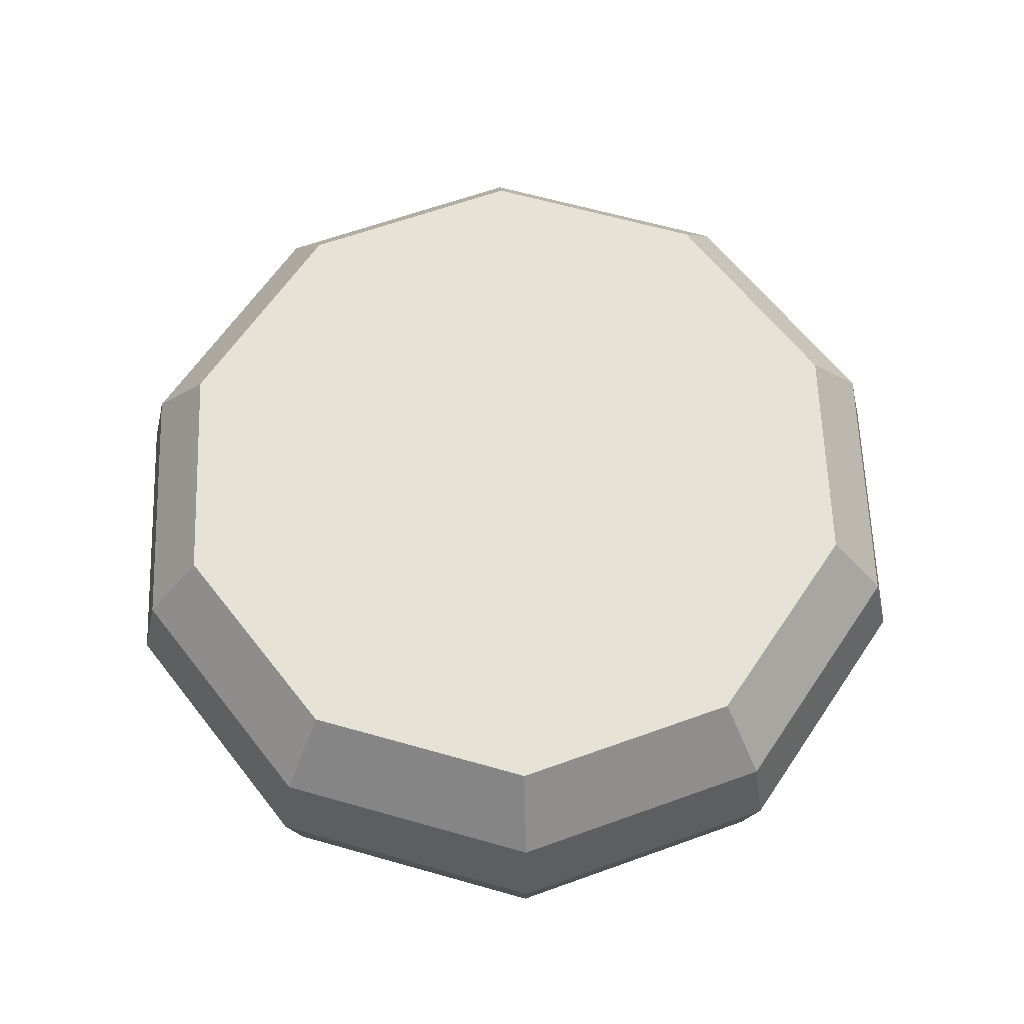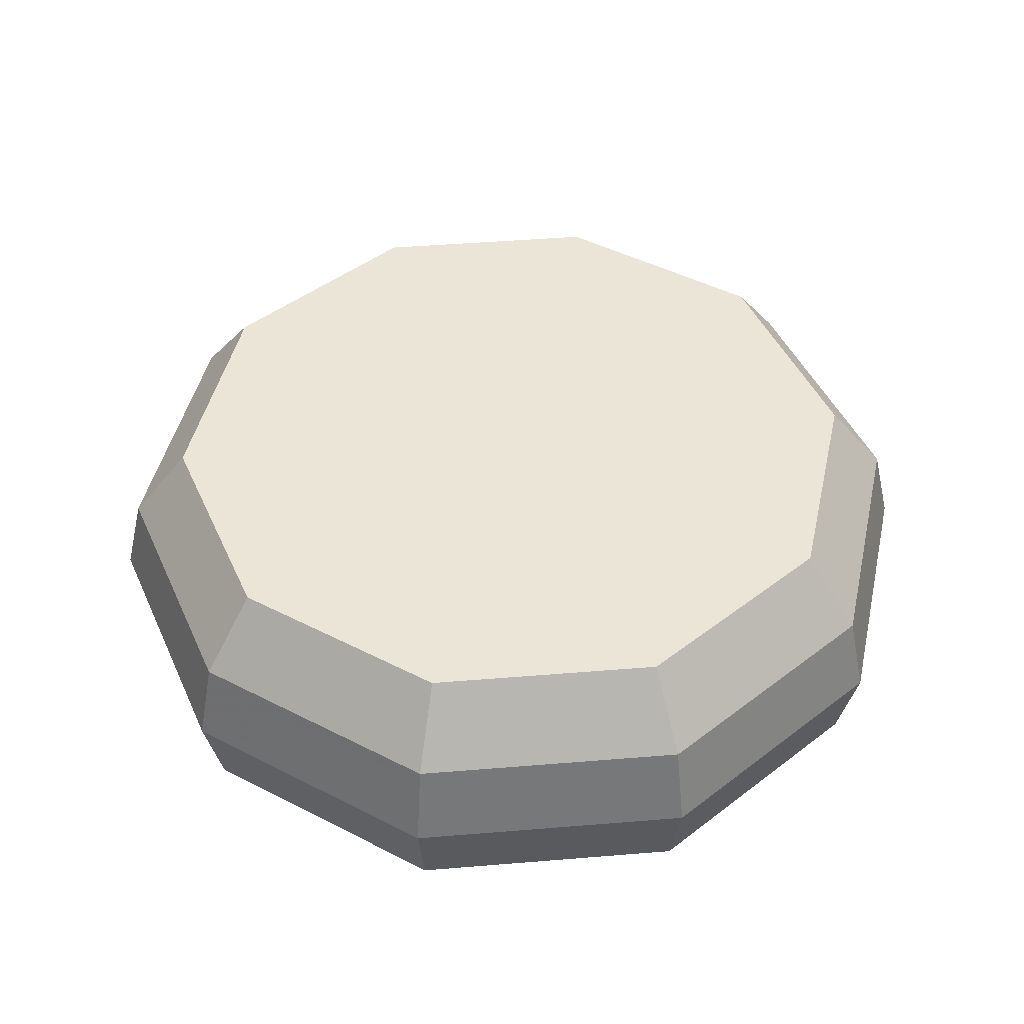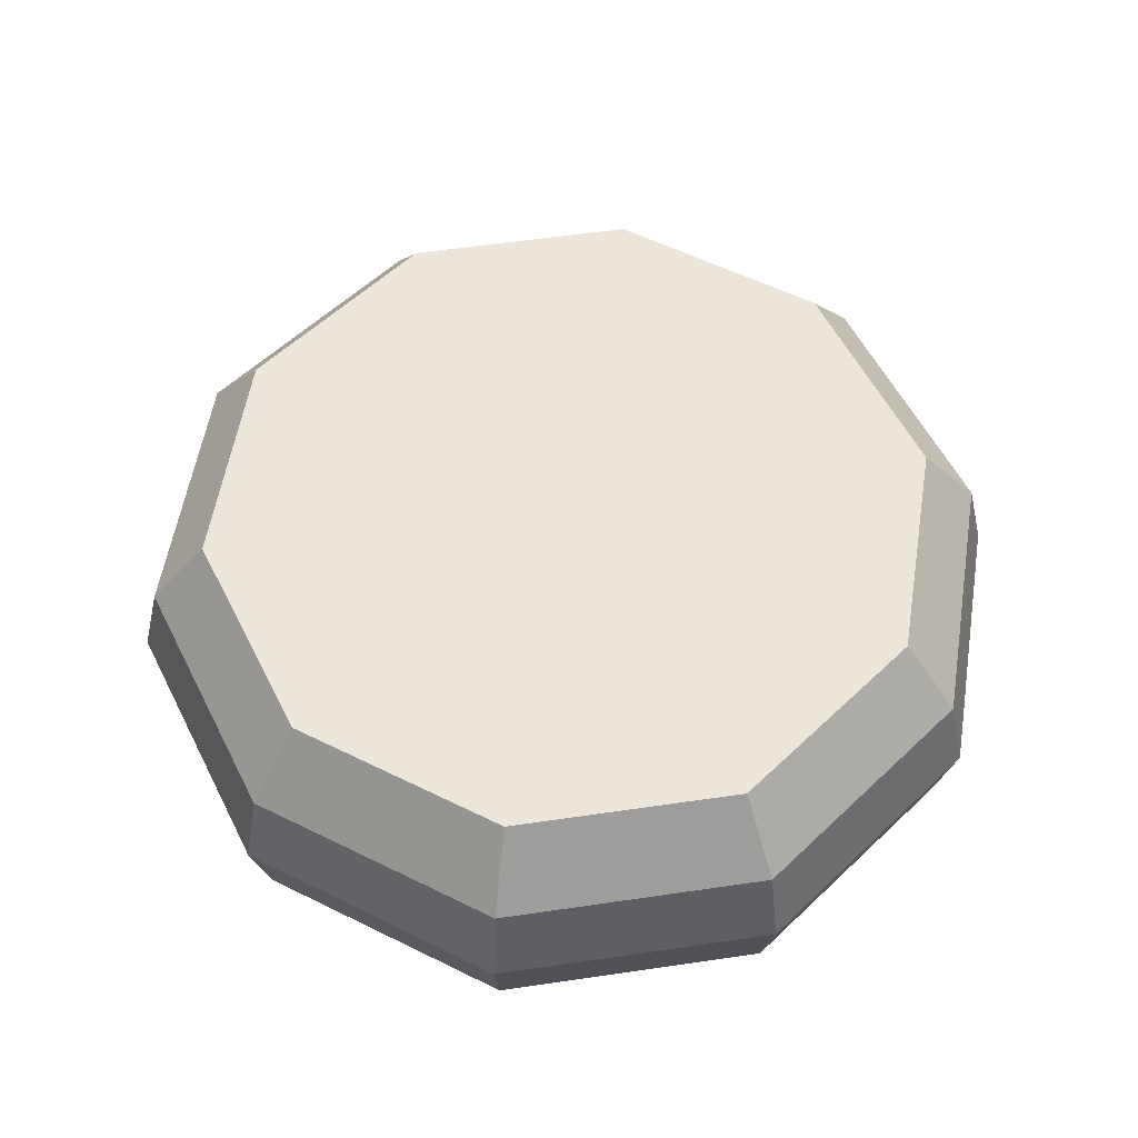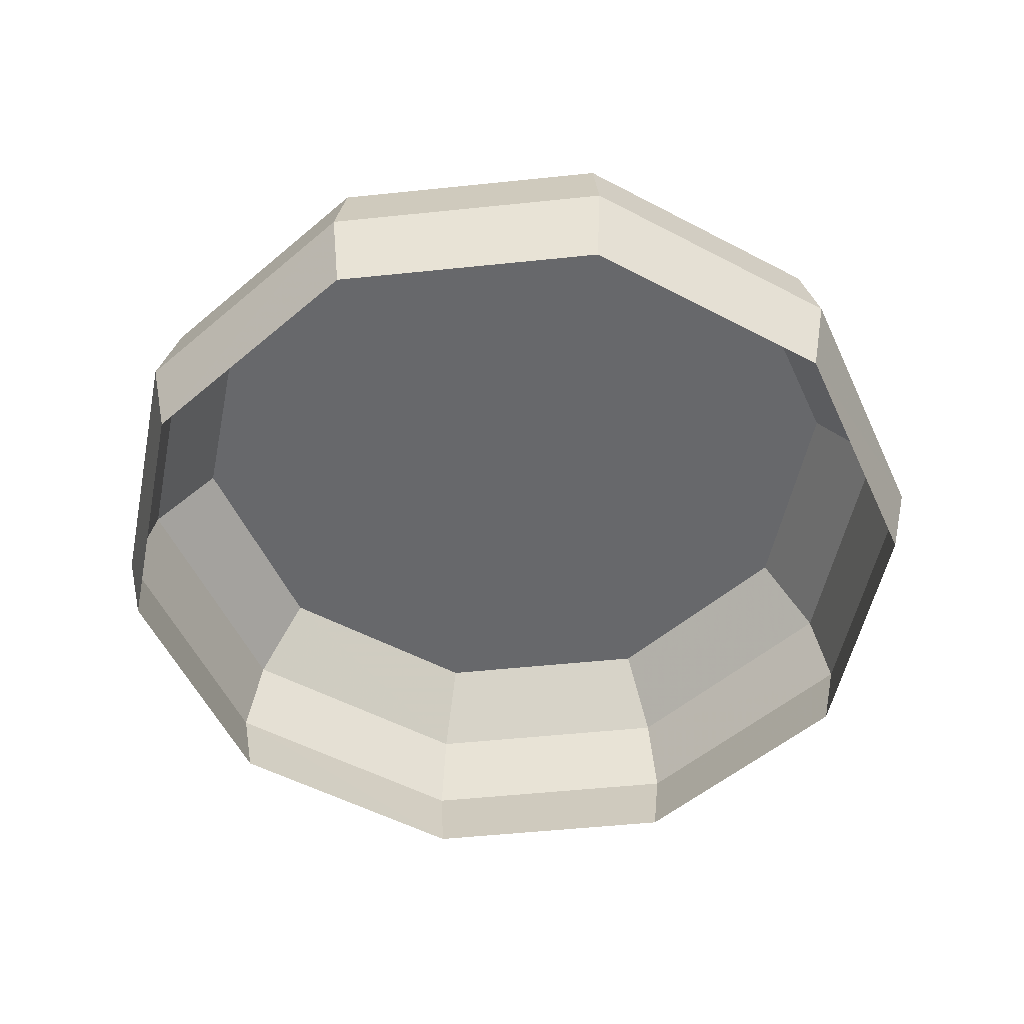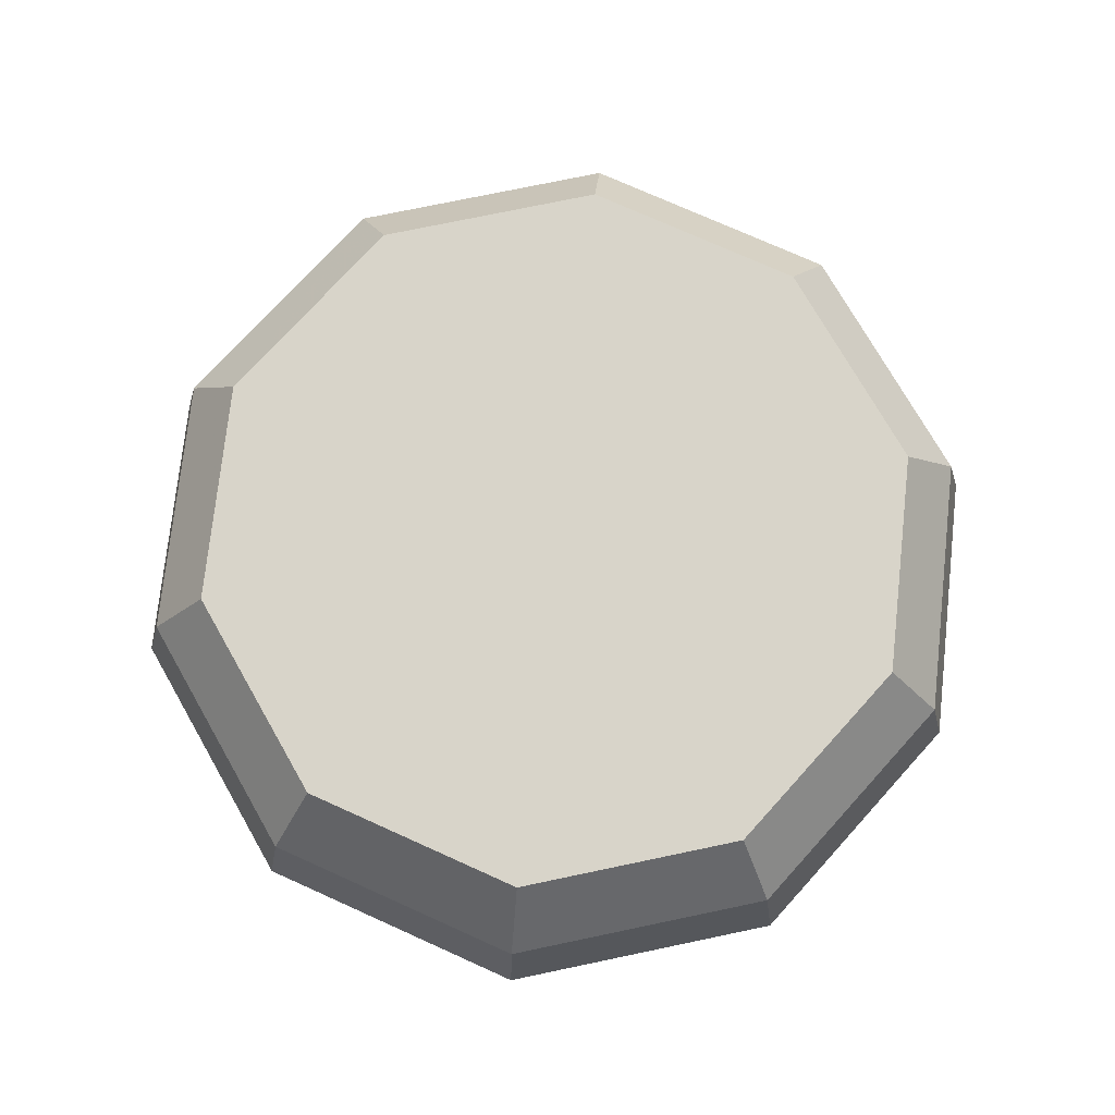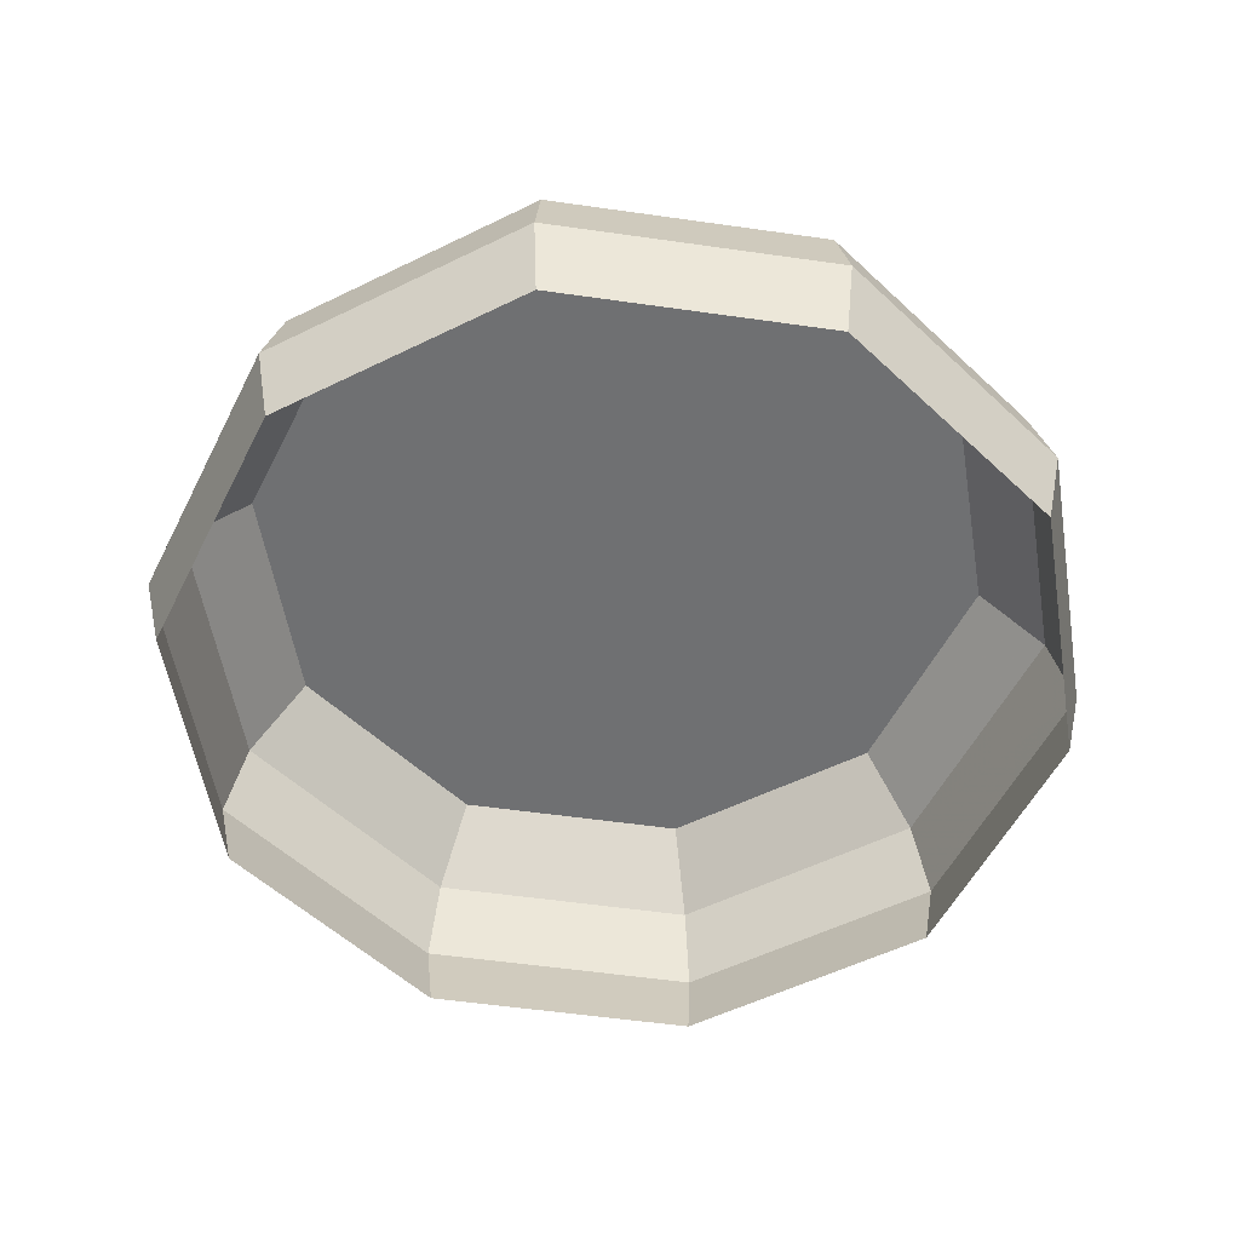
<metadata>
{"format":"obj","ext":"obj","renderer":"f3d","projection":"perspective","resolution":1024,"background":"white","views":[{"elev":63.2,"azim":-62.0,"up":"+Y"},{"elev":45.7,"azim":96.6,"up":"+Y"},{"elev":56.8,"azim":129.3,"up":"+Y"},{"elev":-52.5,"azim":144.4,"up":"+Y"},{"elev":75.3,"azim":-89.8,"up":"+Y"},{"elev":-54.8,"azim":-14.6,"up":"+Y"}]}
</metadata>
<code>
g Nemu_12CEC2A5_0_15
v 6588 3294 5932
v 1843 3294 8671
v 5685 4849 5119
v 1590 4849 7483
v -6588 3294 -5932
v -1843 3294 -8671
v -5685 4849 -5119
v -1590 4849 -7483
f 1 2 3
f 3 2 4
f 5 6 7
f 7 6 8
g Nemu_28EAEF99_0_16
v 1843 3294 8671
v -3605 3294 8098
v 1590 4849 7483
v -3111 4849 6989
v -1843 3294 -8671
v 3605 3294 -8098
v -1590 4849 -7483
v 3111 4849 -6989
f 9 10 11
f 11 10 12
f 13 14 15
f 15 14 16
g Nemu_1C96E6C3_0_17
v -3605 3294 8098
v -7677 3294 4432
v -3111 4849 6989
v -6625 4849 3825
v 3605 3294 -8098
v 7677 3294 -4432
v 3111 4849 -6989
v 6625 4849 -3825
f 17 18 19
f 19 18 20
f 21 22 23
f 23 22 24
g Nemu_3E6C6A01_0_18
v 7677 3294 -4432
v 8816 3294 926
v 6625 4849 -3825
v 7608 4849 799
v -7677 3294 4432
v -8816 3294 -926
v -6625 4849 3825
v -7608 4849 -799
f 25 26 27
f 27 26 28
f 29 30 31
f 31 30 32
g Nemu_4FC1767A_0_19
v 8816 3294 926
v 6588 3294 5932
v 7608 4849 799
v 5685 4849 5119
v -8816 3294 -926
v -6588 3294 -5932
v -7608 4849 -799
v -5685 4849 -5119
f 33 34 35
f 35 34 36
f 37 38 39
f 39 38 40
g Nemu_249D7DD5_0_20
v 6892 1551 6206
v 1928 1551 9072
v 6588 3294 5932
v 1843 3294 8671
v -6892 1551 -6206
v -1928 1551 -9072
v -6588 3294 -5932
v -1843 3294 -8671
f 41 42 43
f 43 42 44
f 45 46 47
f 47 46 48
g Nemu_7FC066E5_0_21
v 1928 1551 9072
v -3772 1551 8472
v 1843 3294 8671
v -3605 3294 8098
v -1928 1551 -9072
v 3772 1551 -8472
v -1843 3294 -8671
v 3605 3294 -8098
f 49 50 51
f 51 50 52
f 53 54 55
f 55 54 56
g Nemu_7DD7ECBD_0_22
v -3772 1551 8472
v -8032 1551 4637
v -3605 3294 8098
v -7677 3294 4432
v 3772 1551 -8472
v 8032 1551 -4637
v 3605 3294 -8098
v 7677 3294 -4432
f 57 58 59
f 59 58 60
f 61 62 63
f 63 62 64
g Nemu_6102F928_0_23
v 8032 1551 -4637
v 9223 1551 969
v 7677 3294 -4432
v 8816 3294 926
v -8032 1551 4637
v -9223 1551 -969
v -7677 3294 4432
v -8816 3294 -926
f 65 66 67
f 67 66 68
f 69 70 71
f 71 70 72
g Nemu_2108D1F4_0_24
v 9223 1551 969
v 6892 1551 6206
v 8816 3294 926
v 6588 3294 5932
v -9223 1551 -969
v -6892 1551 -6206
v -8816 3294 -926
v -6588 3294 -5932
f 73 74 75
f 75 74 76
f 77 78 79
f 79 78 80
g Nemu_32D1579E_0_25
v 6588 -221 5932
v 1843 -221 8671
v 6892 1551 6206
v 1928 1551 9072
v -6588 -221 -5932
v -1843 -221 -8671
v -6892 1551 -6206
v -1928 1551 -9072
f 81 82 83
f 83 82 84
f 85 86 87
f 87 86 88
g Nemu_348F597D_0_26
v 1843 -221 8671
v -3605 -221 8098
v 1928 1551 9072
v -3772 1551 8472
v -1843 -221 -8671
v 3605 -221 -8098
v -1928 1551 -9072
v 3772 1551 -8472
f 89 90 91
f 91 90 92
f 93 94 95
f 95 94 96
g Nemu_38F74F3C_0_27
v -3605 -221 8098
v -7677 -221 4432
v -3772 1551 8472
v -8032 1551 4637
v 3605 -221 -8098
v 7677 -221 -4432
v 3772 1551 -8472
v 8032 1551 -4637
f 97 98 99
f 99 98 100
f 101 102 103
f 103 102 104
g Nemu_8EB192_0_28
v 7677 -221 -4432
v 8816 -221 926
v 8032 1551 -4637
v 9223 1551 969
v -7677 -221 4432
v -8816 -221 -926
v -8032 1551 4637
v -9223 1551 -969
f 105 106 107
f 107 106 108
f 109 110 111
f 111 110 112
g Nemu_728BBF95_0_29
v 8816 -221 926
v 6588 -221 5932
v 9223 1551 969
v 6892 1551 6206
v -8816 -221 -926
v -6588 -221 -5932
v -9223 1551 -969
v -6892 1551 -6206
f 113 114 115
f 115 114 116
f 117 118 119
f 119 118 120
g Nemu_348F0550_0_30
v -6625 4849 3825
v -7608 4849 -799
v -3111 4849 6989
v -5685 4849 -5119
v 1590 4849 7483
v 5685 4849 5119
v -1590 4849 -7483
v 3111 4849 -6989
v 7608 4849 799
v 6625 4849 -3825
f 121 122 123
f 122 124 123
f 124 125 123
f 124 126 125
f 124 127 126
f 127 128 126
f 128 129 126
f 128 130 129

</code>
